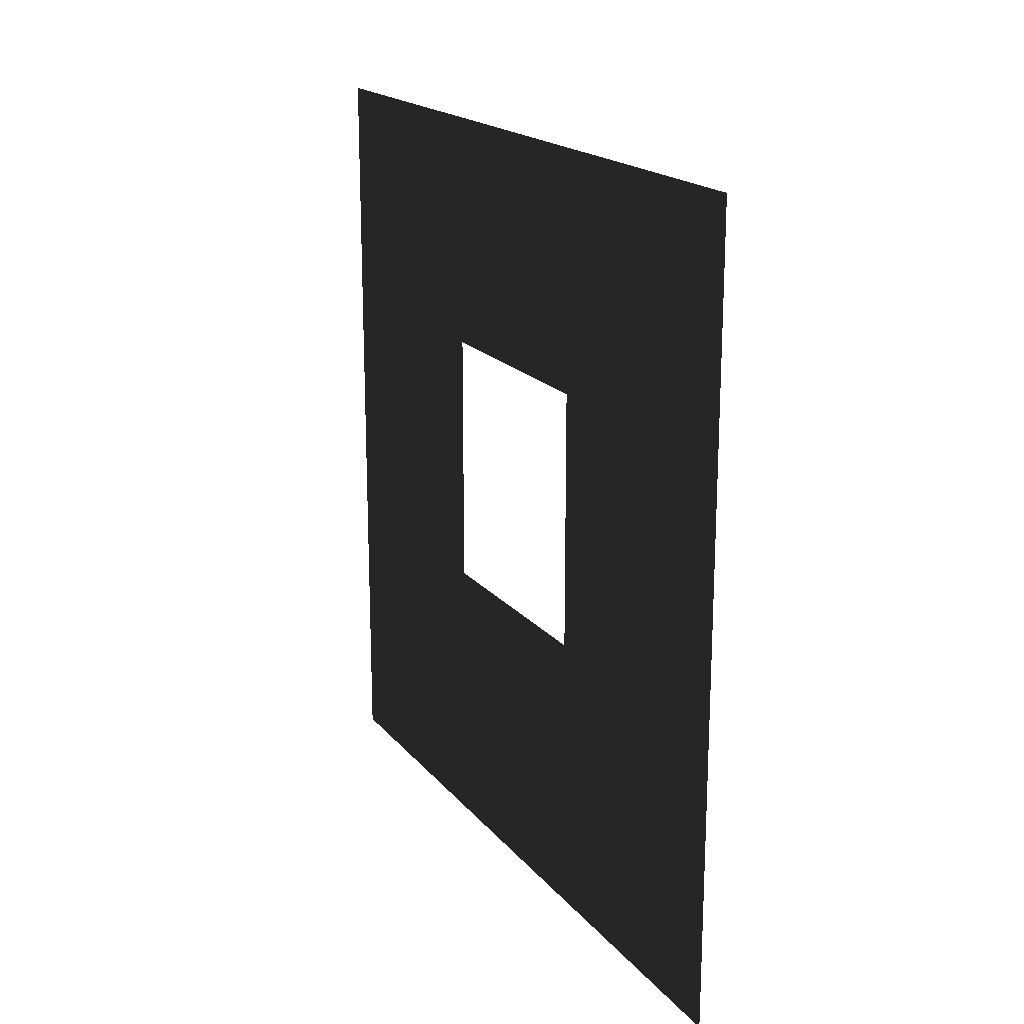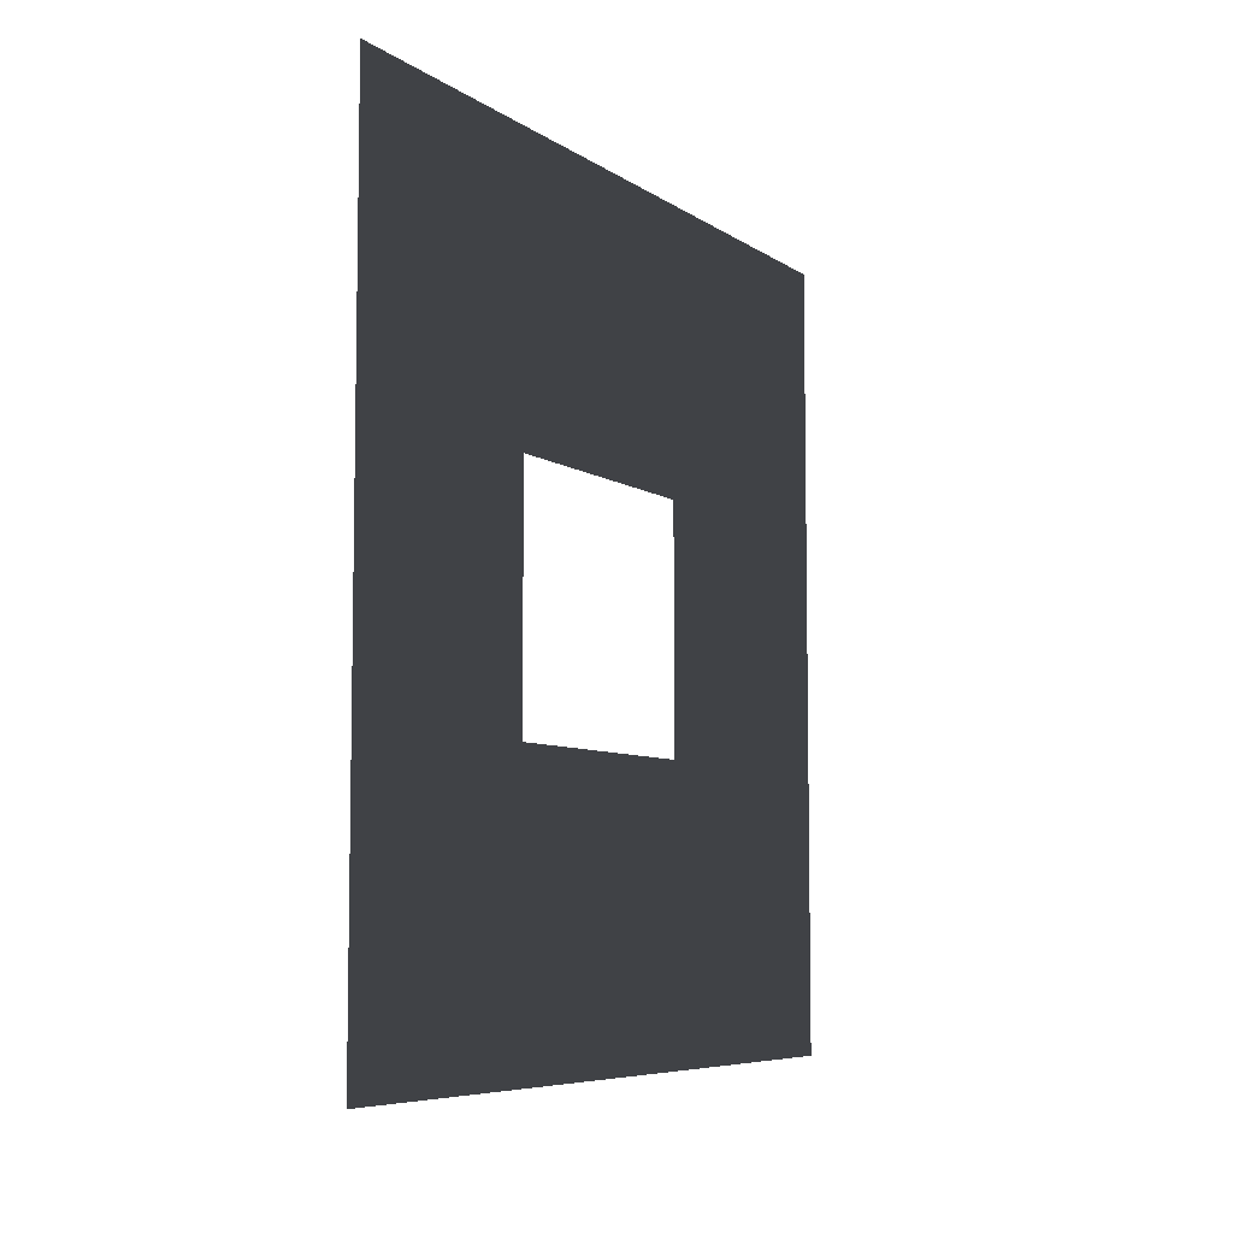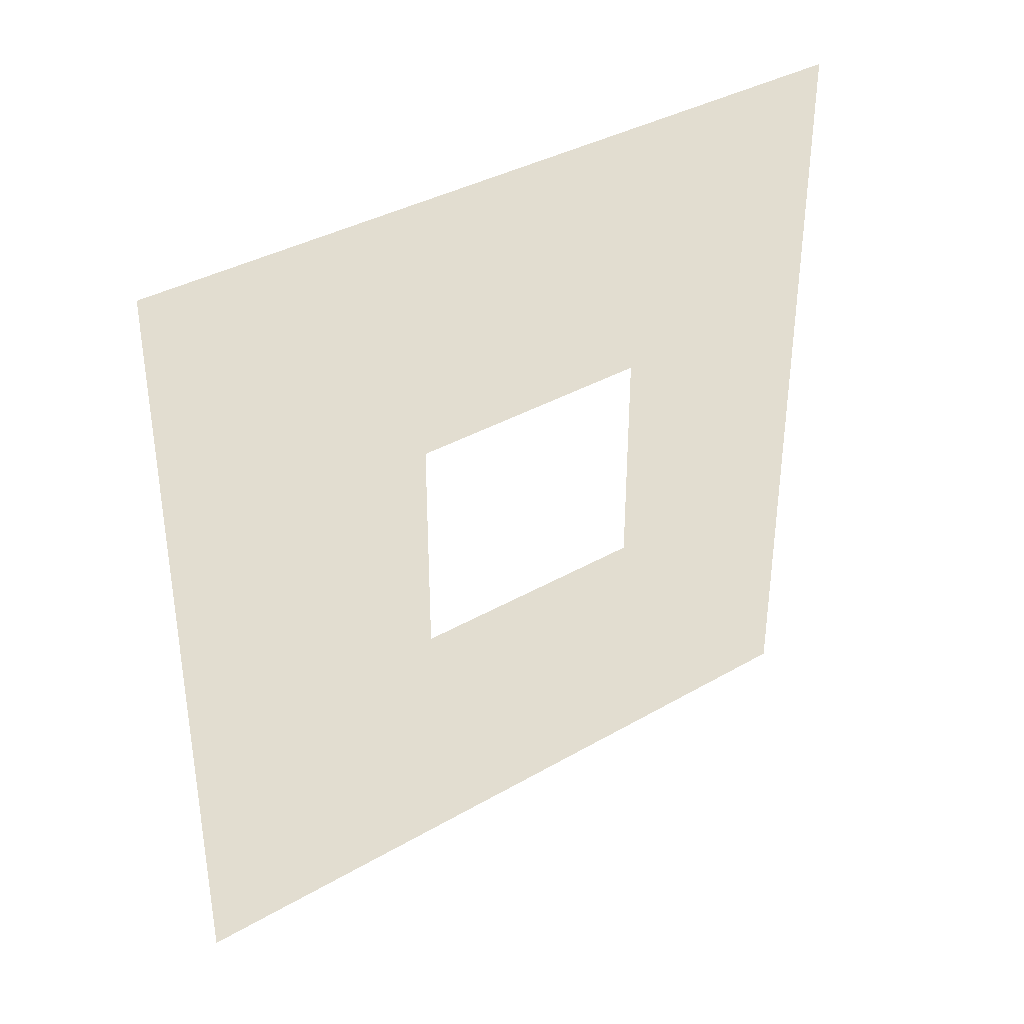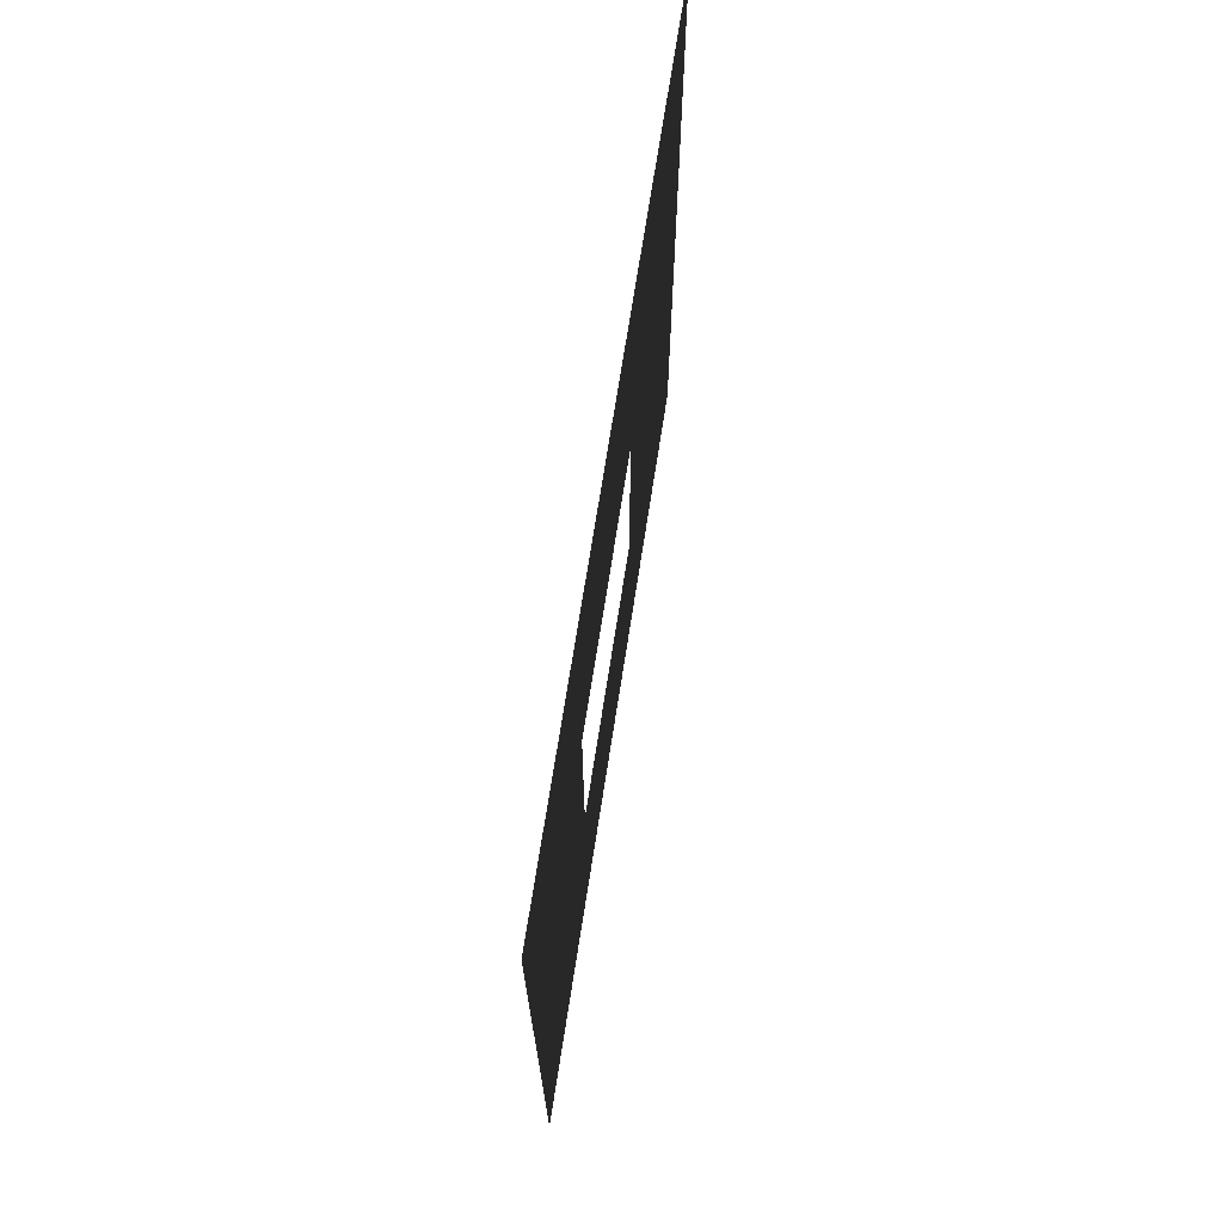
<metadata>
{"format":"obj","ext":"obj","renderer":"f3d","projection":"perspective","resolution":1024,"background":"white","views":[{"elev":18.5,"azim":153.4,"up":"+Y"},{"elev":-6.9,"azim":-150.9,"up":"+Z"},{"elev":36.3,"azim":52.9,"up":"+Z"},{"elev":70.2,"azim":-171.2,"up":"+Z"}]}
</metadata>
<code>
v -1.384e-05 1.094 1.05
v -1.492e-05 3 -9.093e-06
v -1.492e-05 -2.813e-07 -9.093e-06
v -1.384e-05 2.094 1.05
v -1.564e-05 2.094 1.95
v -1.388e-05 3 3
v -1.387e-05 -5.018e-07 3
v -1.564e-05 1.094 1.95
g wall01_window1m_B_1_11307_820
f 1 3 2
f 2 4 1
f 5 4 2
f 2 6 5
f 5 6 7
f 7 3 1
f 7 8 5
f 1 8 7

</code>
